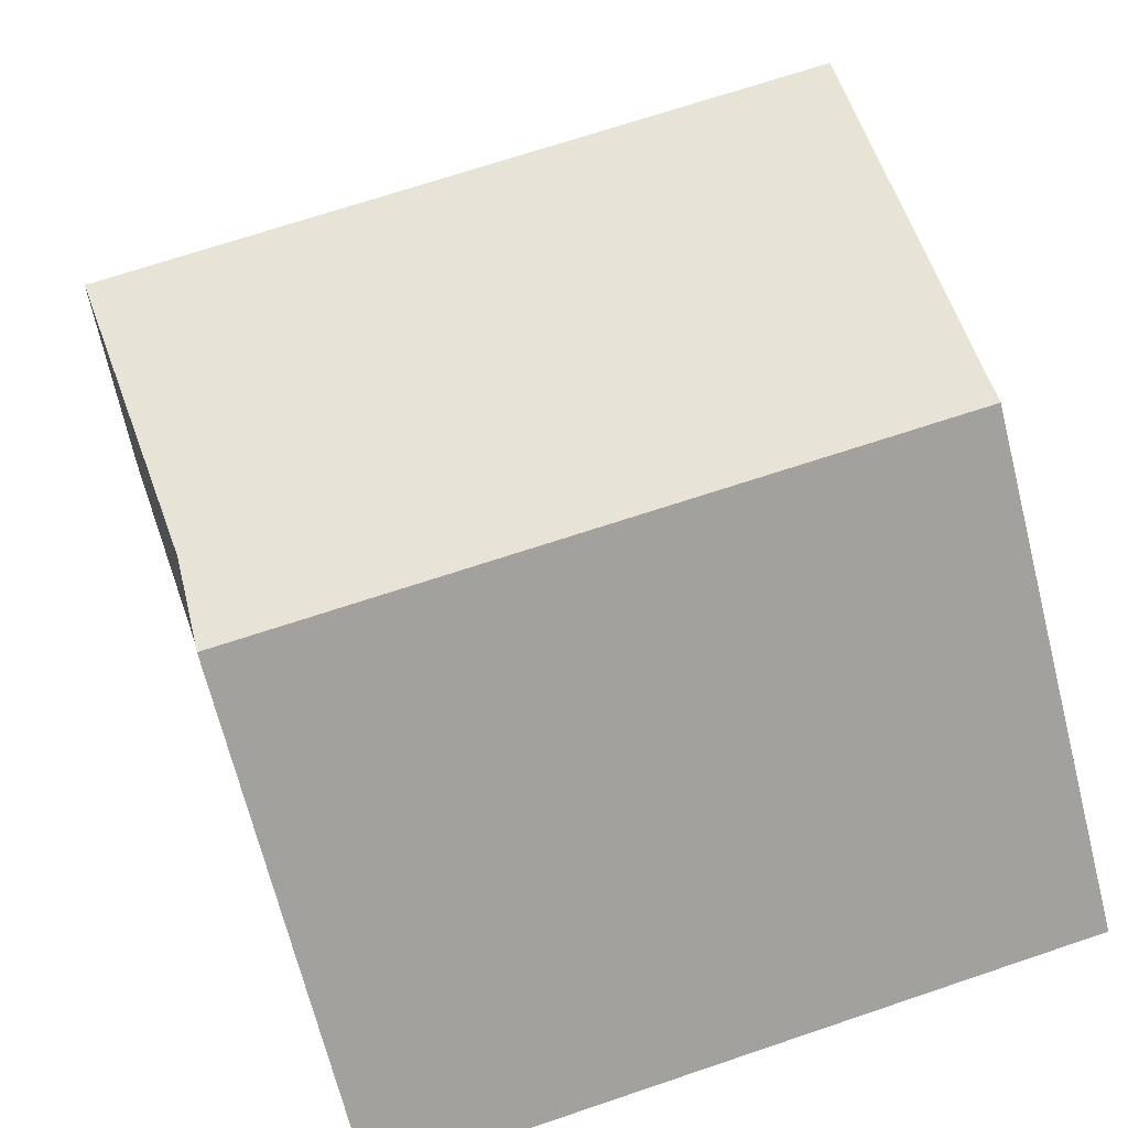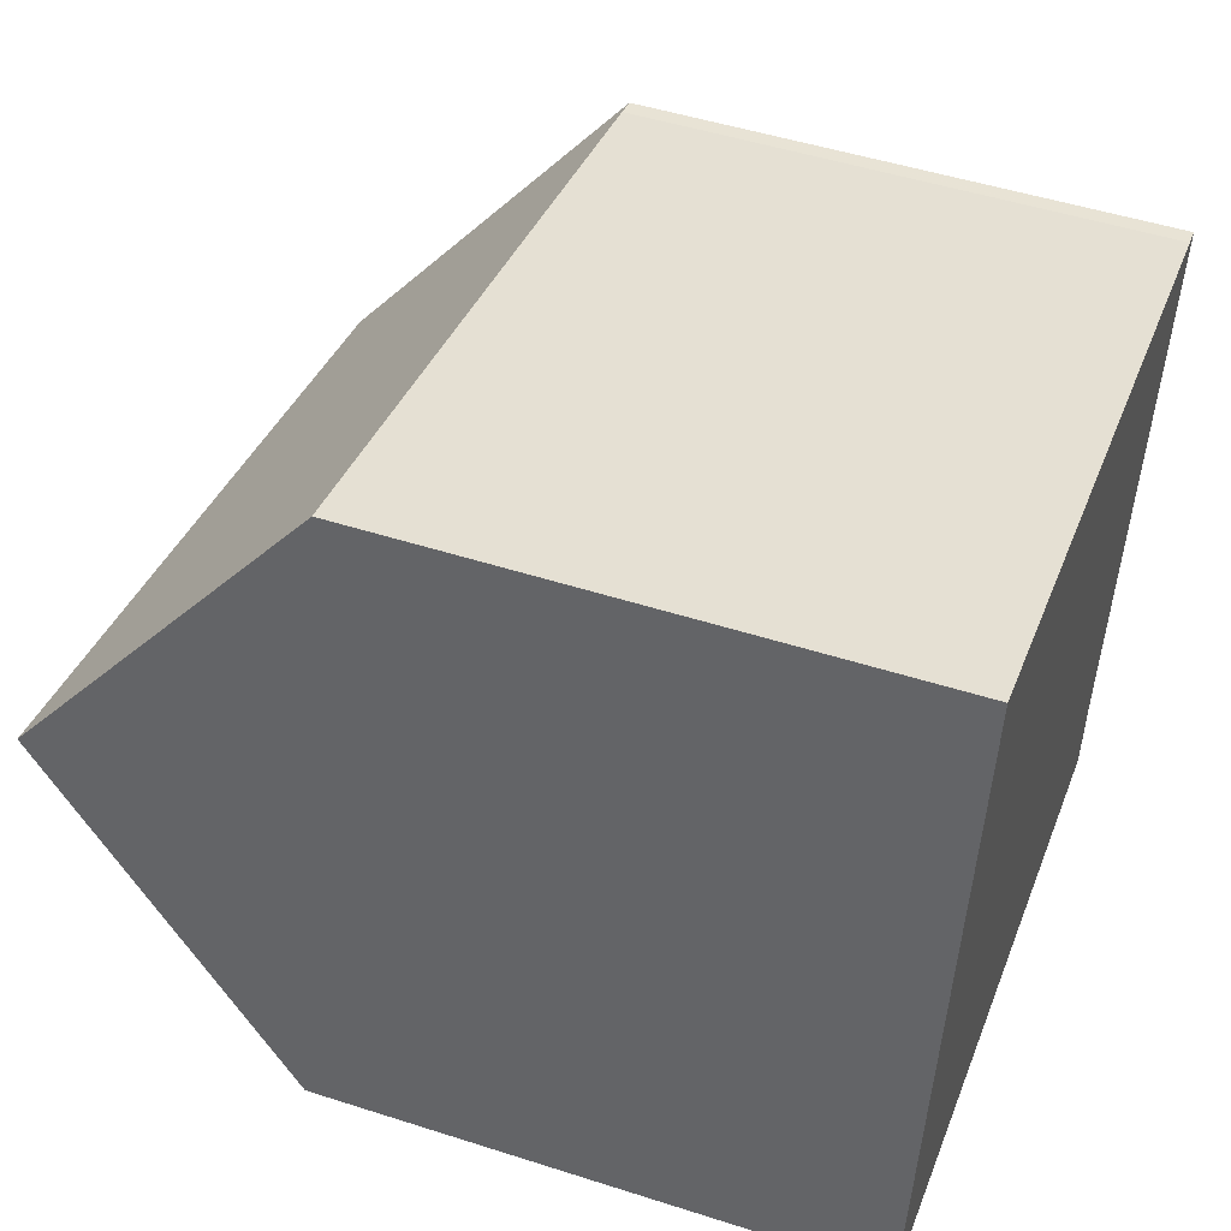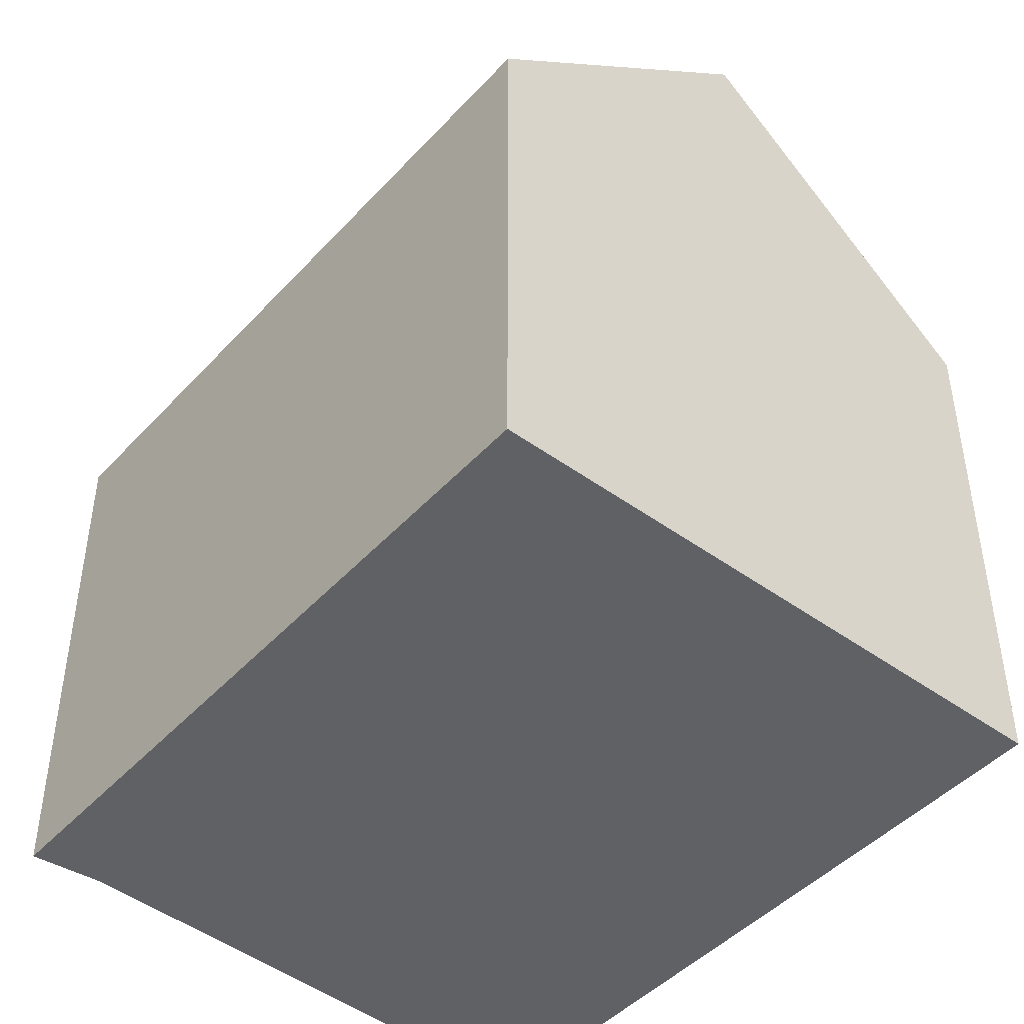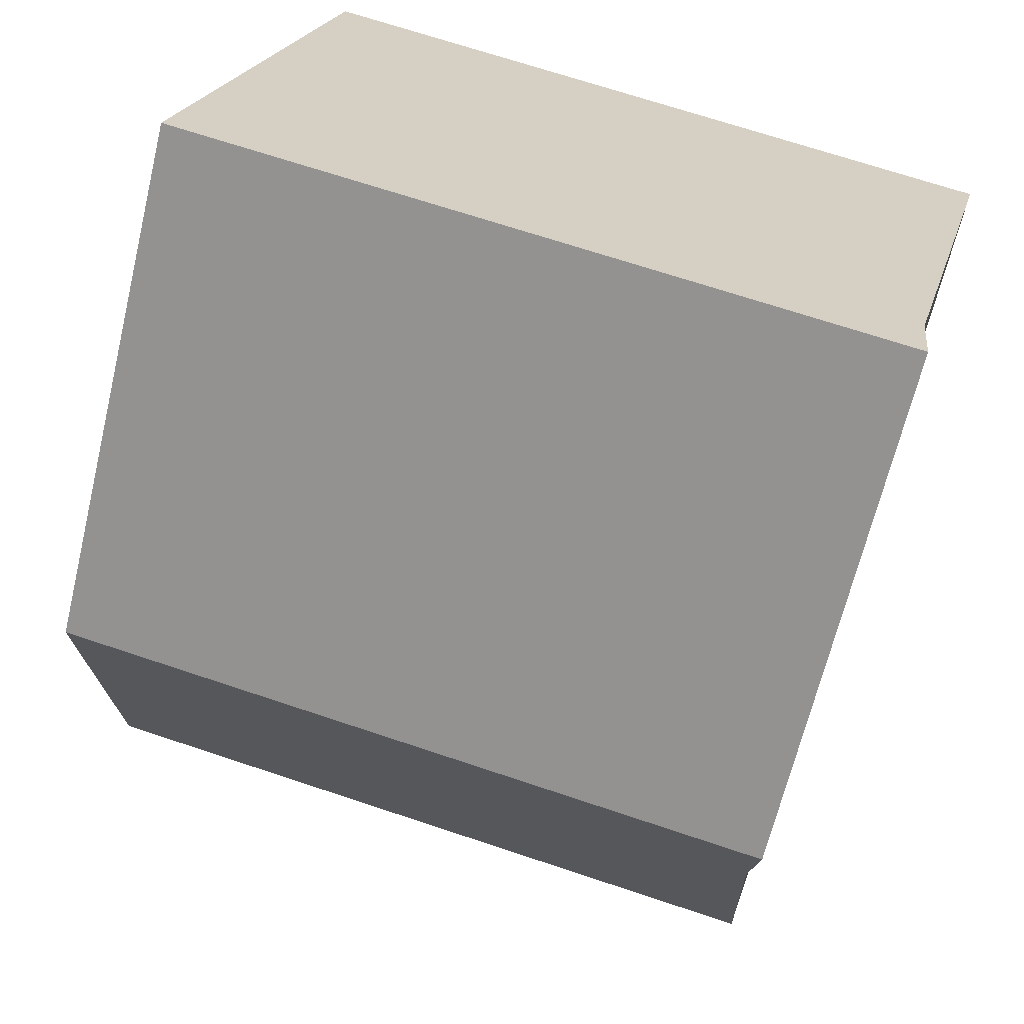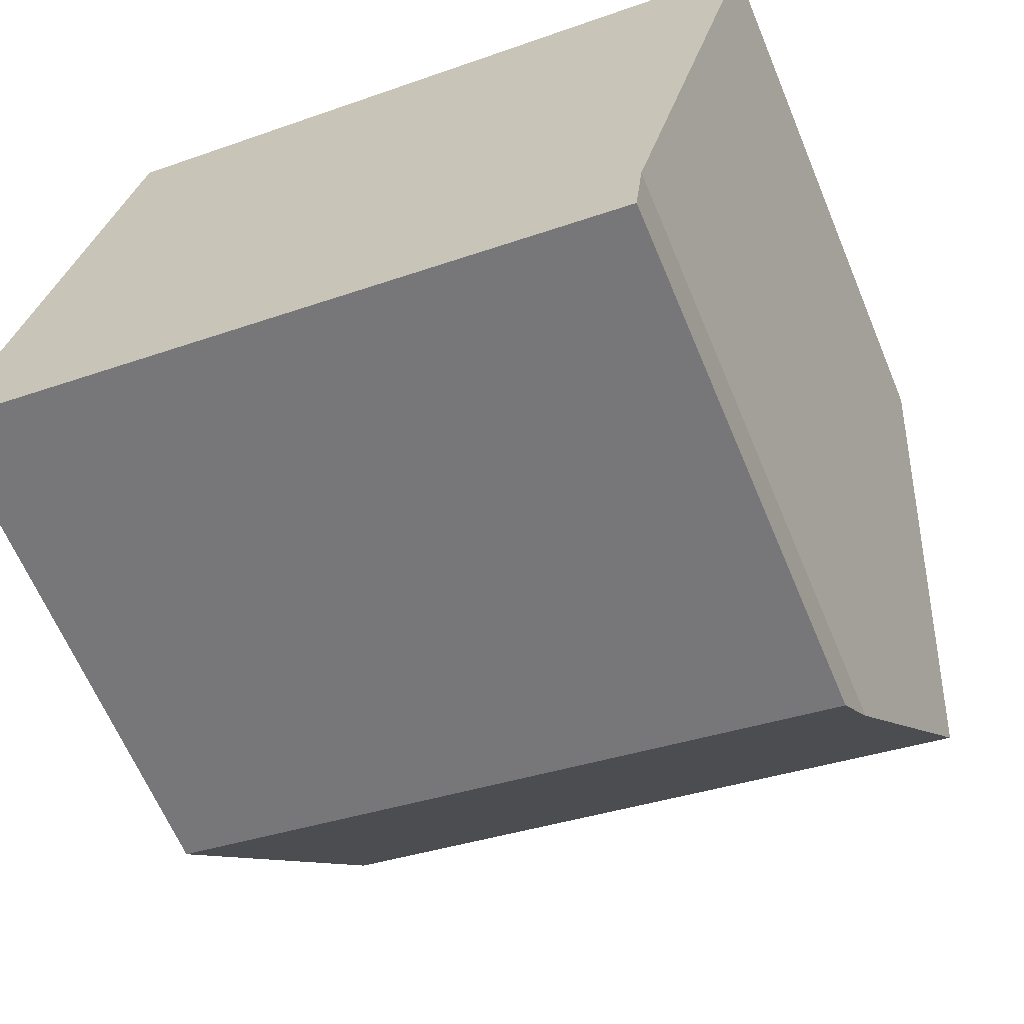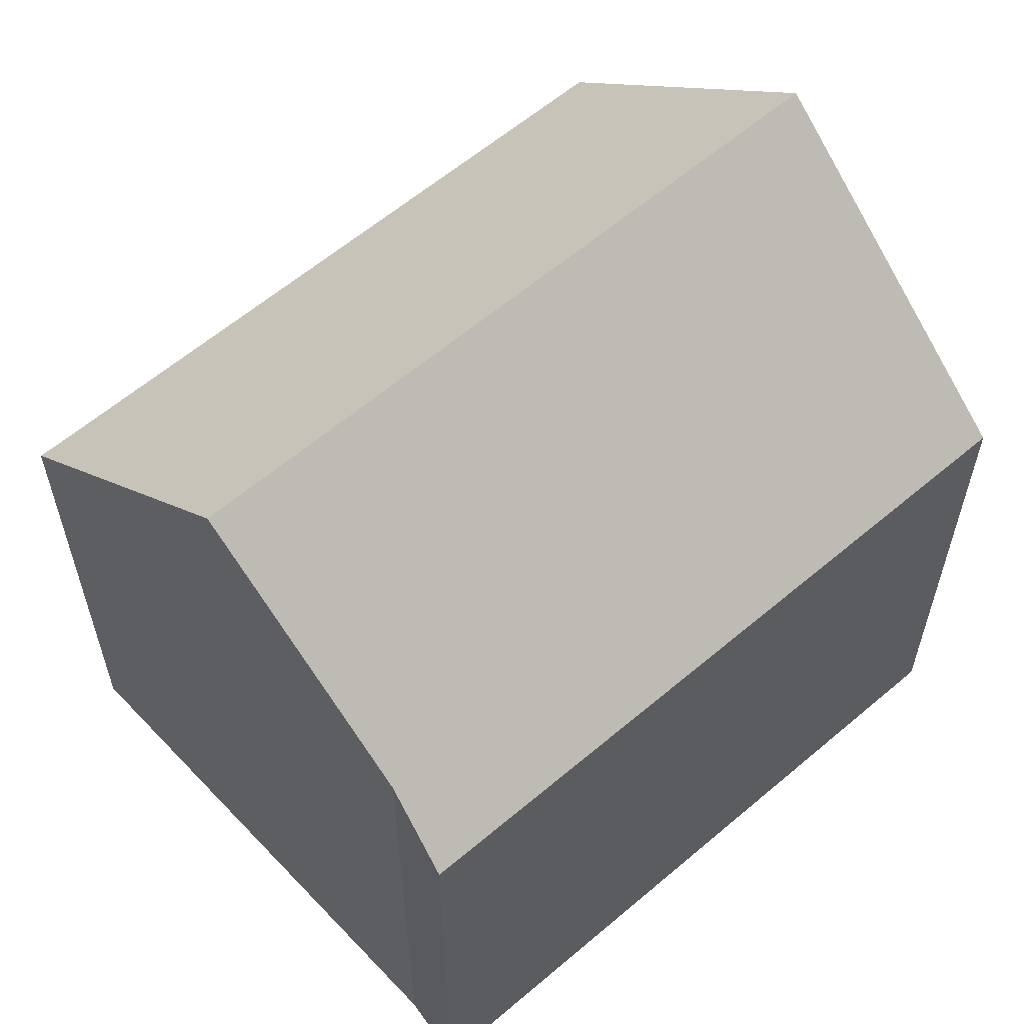
<metadata>
{"format":"obj","ext":"obj","renderer":"f3d","projection":"perspective","resolution":1024,"background":"white","views":[{"elev":-69.0,"azim":-165.9,"up":"+Z"},{"elev":49.2,"azim":-70.4,"up":"+Z"},{"elev":-46.0,"azim":-117.1,"up":"+Y"},{"elev":-66.1,"azim":-13.5,"up":"+Z"},{"elev":-64.1,"azim":22.7,"up":"+Z"},{"elev":60.0,"azim":151.4,"up":"+Y"}]}
</metadata>
<code>
v  13.94 9.429 6.657
v  14.08 8.892 7.271
v  14.1 8.891 7.268
v  13.8 8.906 7.318
v  1.118 13.22 4.984
v  2.228 8.891 9.936
v  12.83 13.22 2.352
v  0 8.863 5.427e-16
v  11.86 9.937 -1.376
v  11.73 8.909 -2.58
v  11.73 1.58e-16 -2.58
v  0 0 0
v  2.228 -6.084e-16 9.936
v  1.118 -3.052e-16 4.984
v  13.8 -4.481e-16 7.318
v  14.1 -4.45e-16 7.268
v  14.08 -4.452e-16 7.271
v  11.86 8.426e-17 -1.376
v  12.83 -1.44e-16 2.352
v  13.94 -4.076e-16 6.657
g defaultobject
f 1 2 3
f 2 1 4
f 4 5 6
f 5 4 1
f 5 1 7
f 8 9 10
f 9 8 7
f 7 8 5
f 11 8 10
f 8 11 12
f 8 6 5
f 6 8 12
f 6 12 13
f 13 12 14
f 6 15 4
f 15 6 13
f 15 2 4
f 2 15 3
f 3 15 16
f 16 15 17
f 18 10 9
f 10 18 11
f 1 9 7
f 9 1 3
f 9 3 16
f 9 16 19
f 9 19 18
f 19 16 20
f 17 20 16
f 20 17 15
f 20 15 13
f 20 13 19
f 19 13 18
f 18 13 11
f 11 13 14
f 11 14 12

</code>
